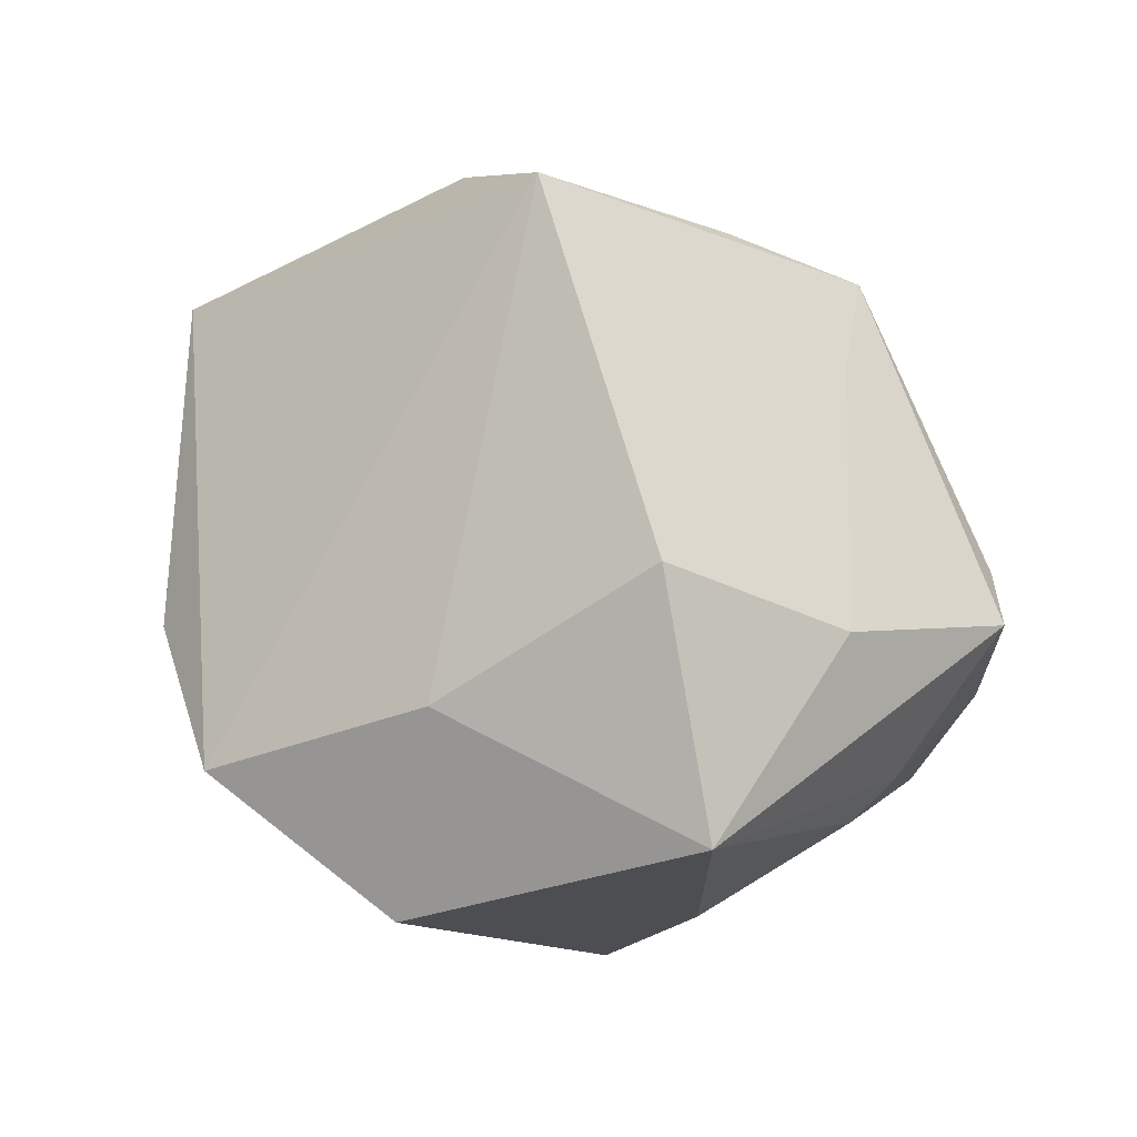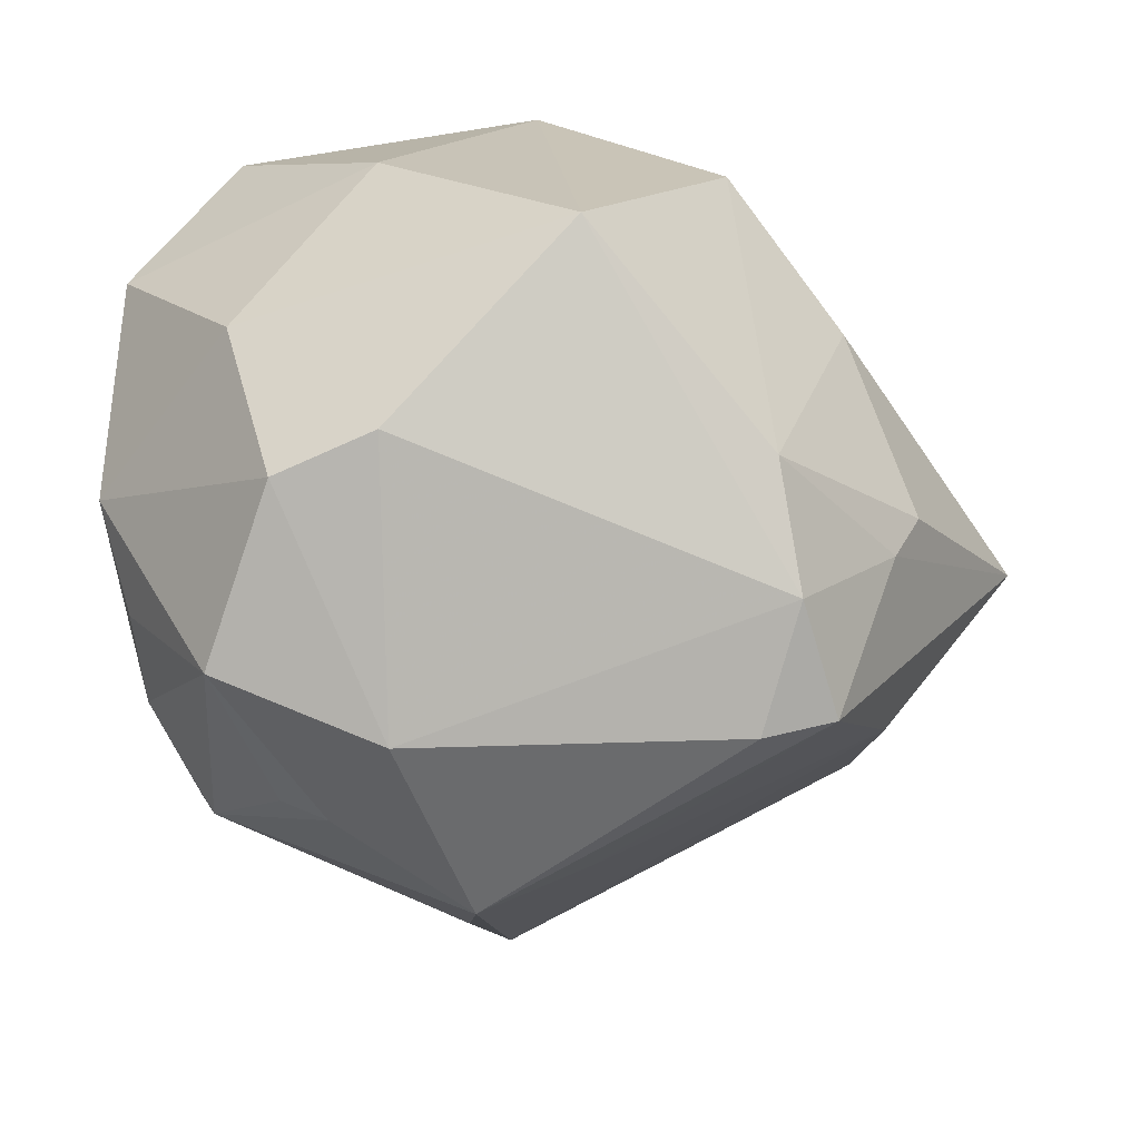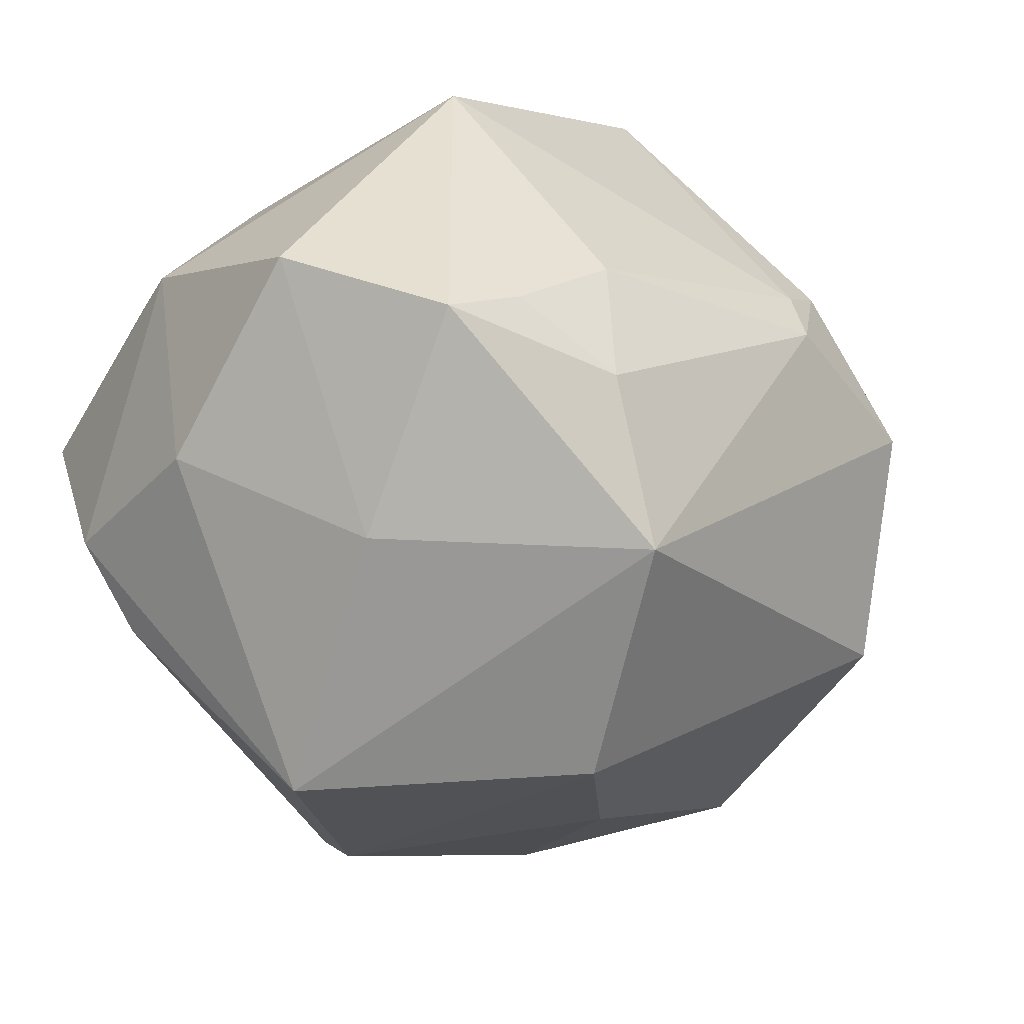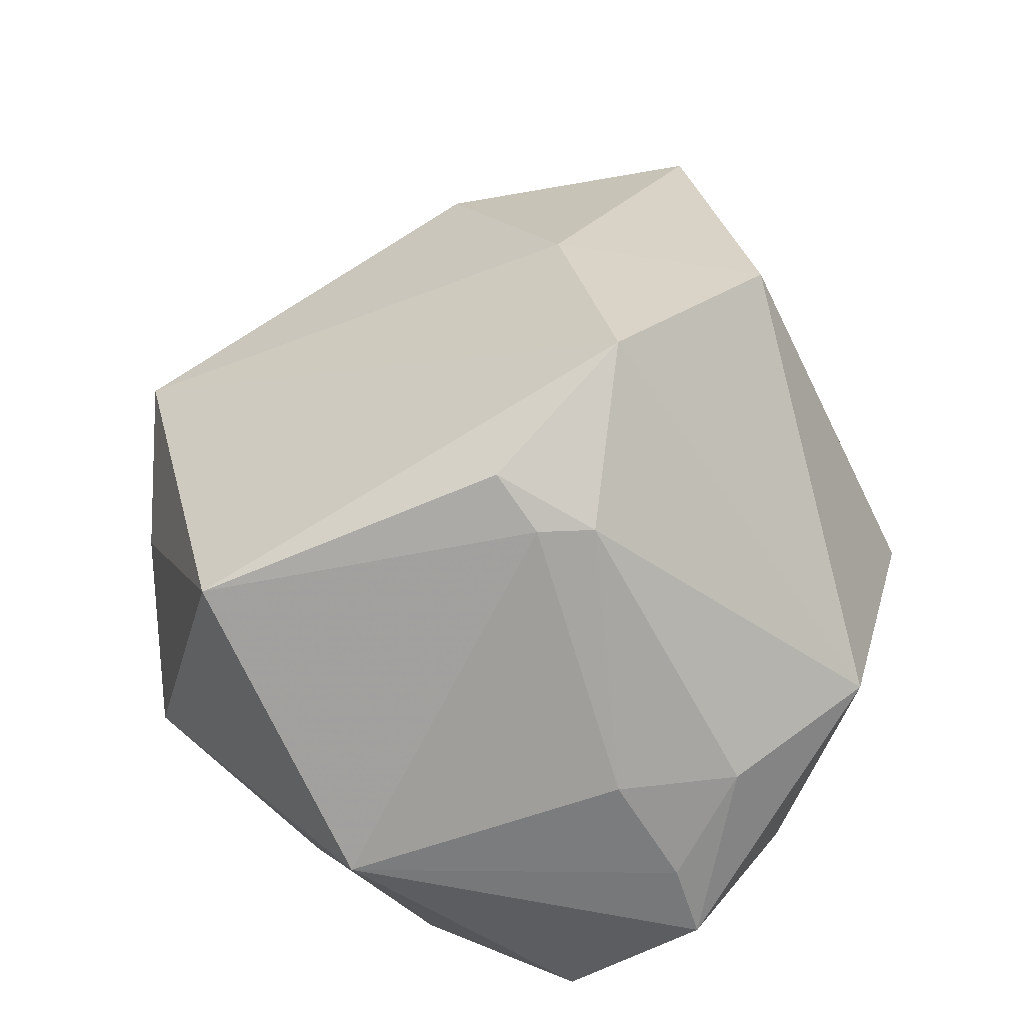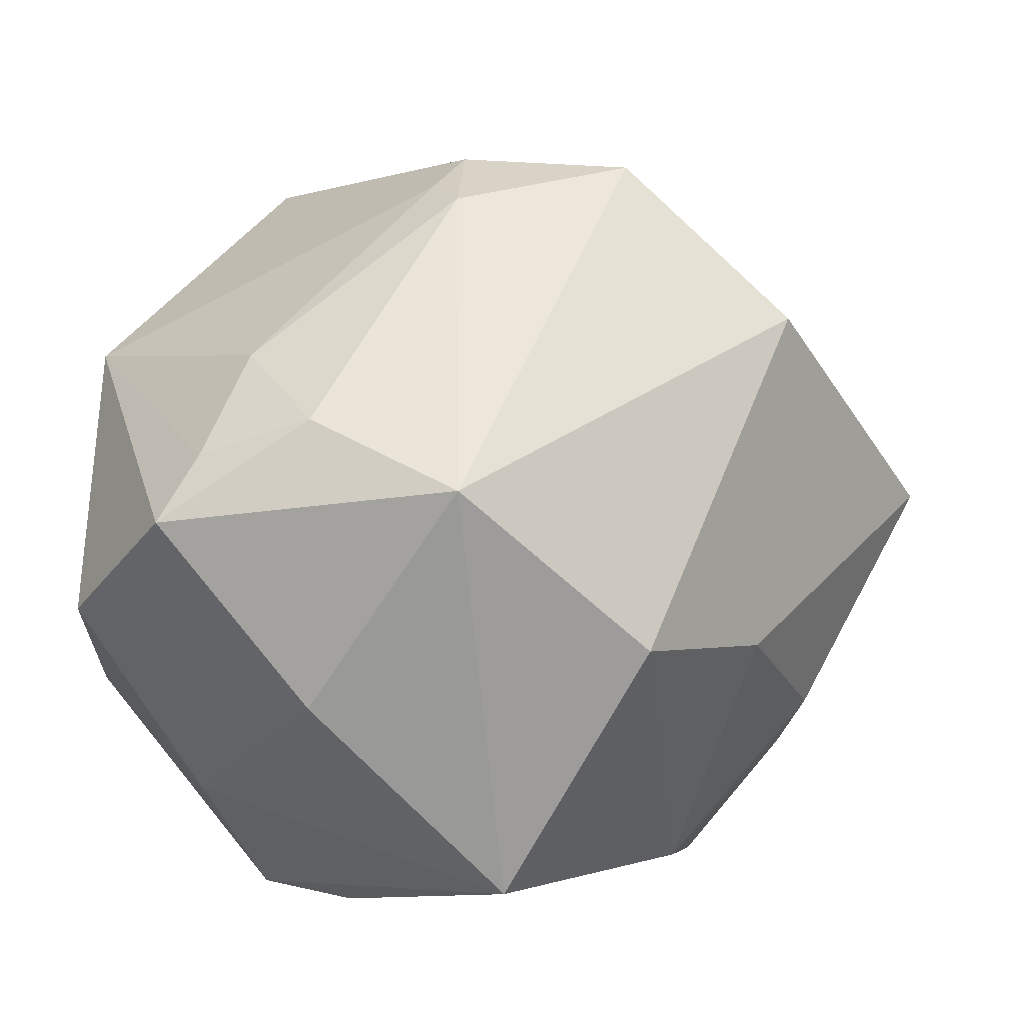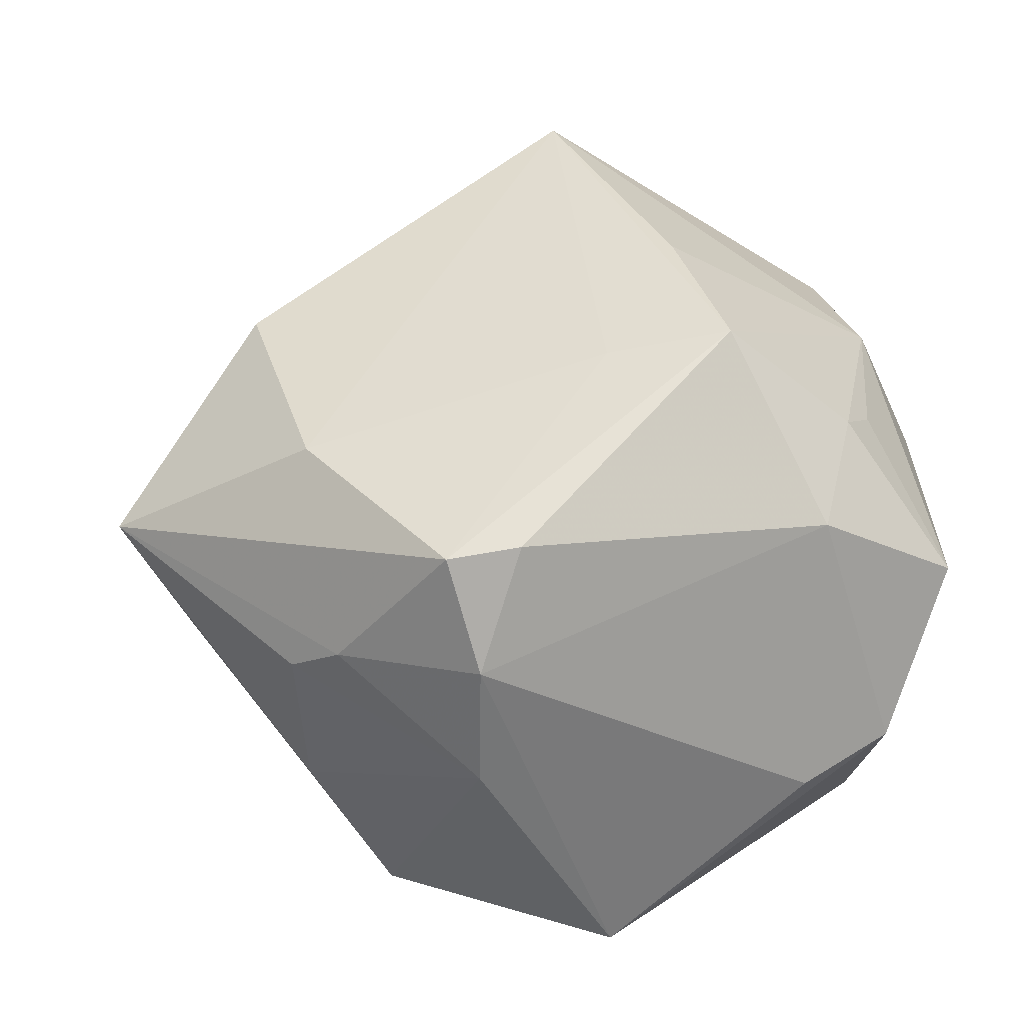
<metadata>
{"format":"obj","ext":"obj","renderer":"f3d","projection":"perspective","resolution":1024,"background":"white","views":[{"elev":36.3,"azim":-109.2,"up":"+Z"},{"elev":-70.5,"azim":179.0,"up":"+Y"},{"elev":-68.6,"azim":120.6,"up":"+Z"},{"elev":78.1,"azim":116.3,"up":"+Y"},{"elev":20.8,"azim":-178.6,"up":"+Y"},{"elev":7.1,"azim":-24.9,"up":"+Z"}]}
</metadata>
<code>
v -0.03421 -0.002991 -0.02296
v 0.01409 0.02636 -0.03218
v 0.03843 -0.02135 0.002793
v 0.002581 0.044 -0.001914
v -0.001743 0.02154 -0.04041
v 0.003902 -0.0196 0.0376
v -0.03842 -0.02319 -0.005596
v 0.02606 0.02187 -0.03089
v -0.02176 0.002849 -0.0382
v -0.02804 -0.03753 -0.006119
v 0.04025 -0.00512 0.008578
v -0.03733 0.03123 -0.01037
v -0.01918 0.04601 -0.0007334
v 0.04166 0.02255 0.001379
v -0.000342 0.04391 -0.007261
v -0.03201 -0.03779 0.00623
v -0.0007235 0.04567 0.00444
v -0.05439 0.004115 0.005916
v 0.0282 -0.01932 -0.02695
v 0.02148 0.02987 -0.02116
v -0.008856 -0.02848 0.02632
v -0.02559 -0.03181 -0.01861
v -0.03788 0.003505 0.02864
v -0.04135 -0.01692 -0.007495
v 0.04114 0.00189 -0.0259
v 0.01734 -0.03598 0.0184
v -0.03922 -0.01631 0.01603
v 0.011 -0.04219 0.007985
v -0.006391 -0.02517 -0.0403
v -0.03213 0.02563 0.01226
v 0.01714 0.005654 0.04204
v 0.01433 -0.003228 -0.04031
v 0.01222 -0.03636 -0.02188
v 0.03465 5.32e-05 0.03172
v 0.002836 -0.03503 0.0288
v 0.02871 -0.03933 0.001796
v 0.03024 0.016 -0.03583
v 0.03097 -0.01715 0.02647
v -0.0001181 0.003108 0.05103
v 0.02274 0.03516 0.02821
v 0.02254 -0.03673 -0.01709
v 0.02246 -0.03194 0.01816
v -0.0244 -0.03983 0.007346
v 0.04213 -0.01492 -0.007321
v 0.0375 -0.01723 0.0138
f 12 13 5
f 18 23 30
f 30 12 18
f 13 12 30
f 39 13 30
f 30 23 39
f 18 16 27
f 27 23 18
f 39 23 27
f 39 38 34
f 19 32 25
f 19 44 41
f 25 44 19
f 9 12 5
f 14 44 25
f 41 44 36
f 38 42 36
f 39 34 31
f 45 34 38
f 38 36 45
f 39 27 21
f 21 35 39
f 21 27 16
f 16 35 21
f 6 38 39
f 39 35 6
f 6 35 38
f 26 42 38
f 38 35 26
f 26 36 42
f 22 24 1
f 1 9 22
f 1 24 18
f 18 12 1
f 12 9 1
f 5 32 29
f 29 9 5
f 22 9 29
f 32 19 29
f 29 10 22
f 33 10 29
f 41 33 29
f 29 19 41
f 37 14 25
f 8 14 37
f 25 32 37
f 37 32 5
f 5 2 37
f 37 2 8
f 44 14 11
f 11 14 34
f 11 45 44
f 34 45 11
f 34 14 40
f 40 31 34
f 39 31 40
f 40 13 39
f 8 2 20
f 20 14 8
f 28 26 35
f 36 26 28
f 28 10 33
f 28 33 41
f 41 36 28
f 3 36 44
f 44 45 3
f 3 45 36
f 7 24 22
f 22 10 7
f 7 10 16
f 7 16 18
f 18 24 7
f 4 40 14
f 14 20 4
f 43 35 16
f 43 28 35
f 16 10 43
f 10 28 43
f 13 40 17
f 40 4 17
f 15 20 2
f 15 4 20
f 5 13 15
f 15 2 5
f 13 17 15
f 15 17 4

</code>
